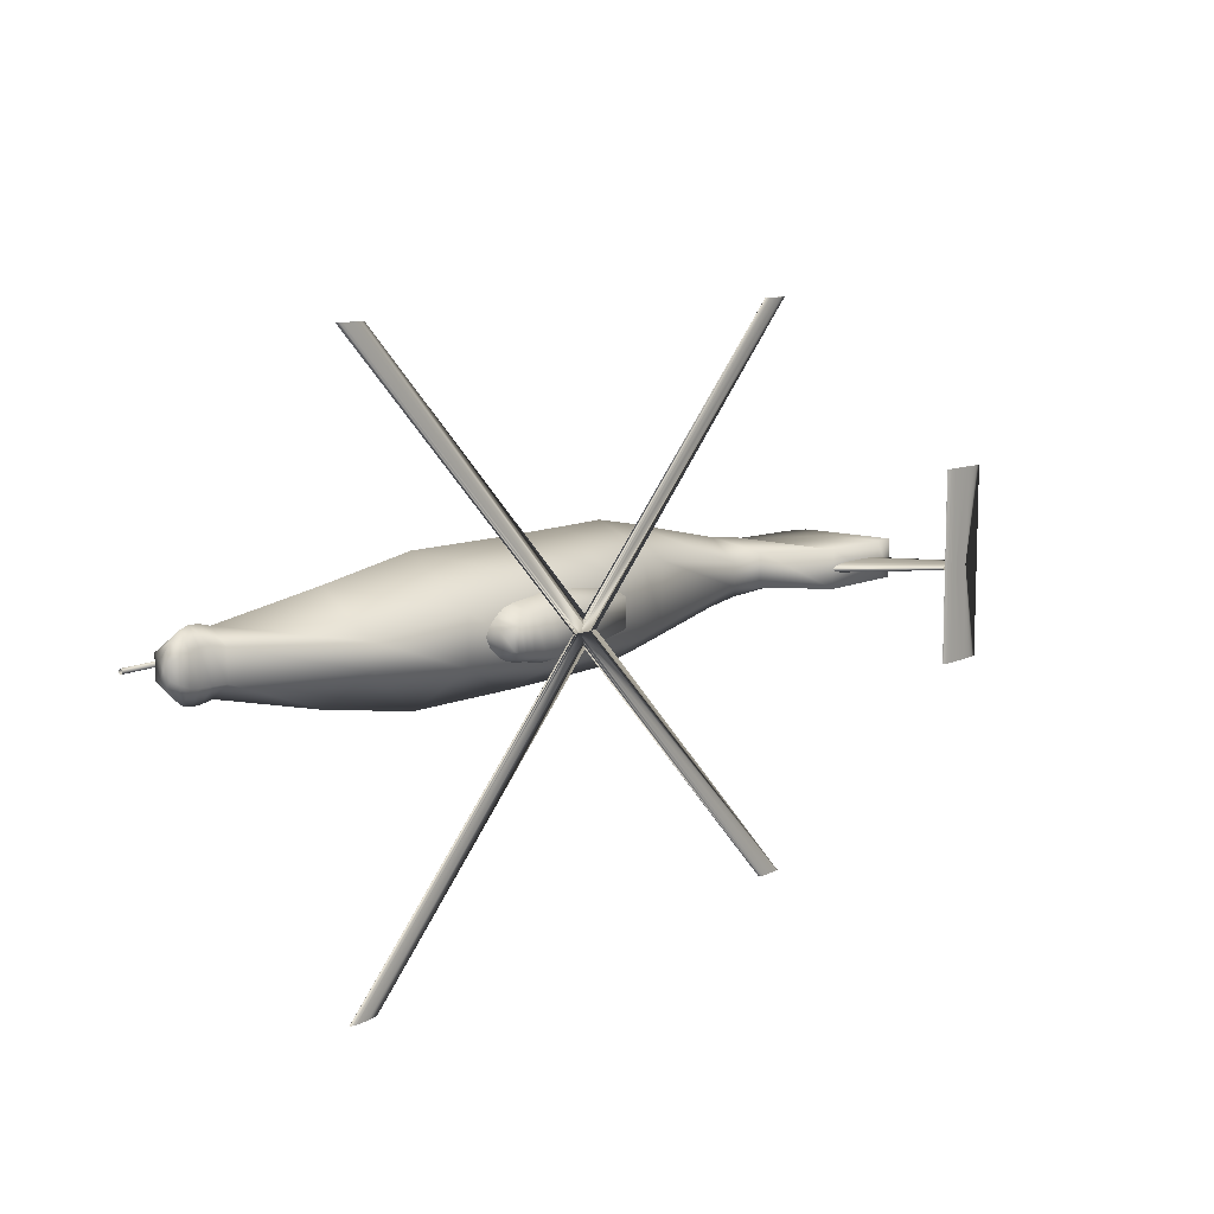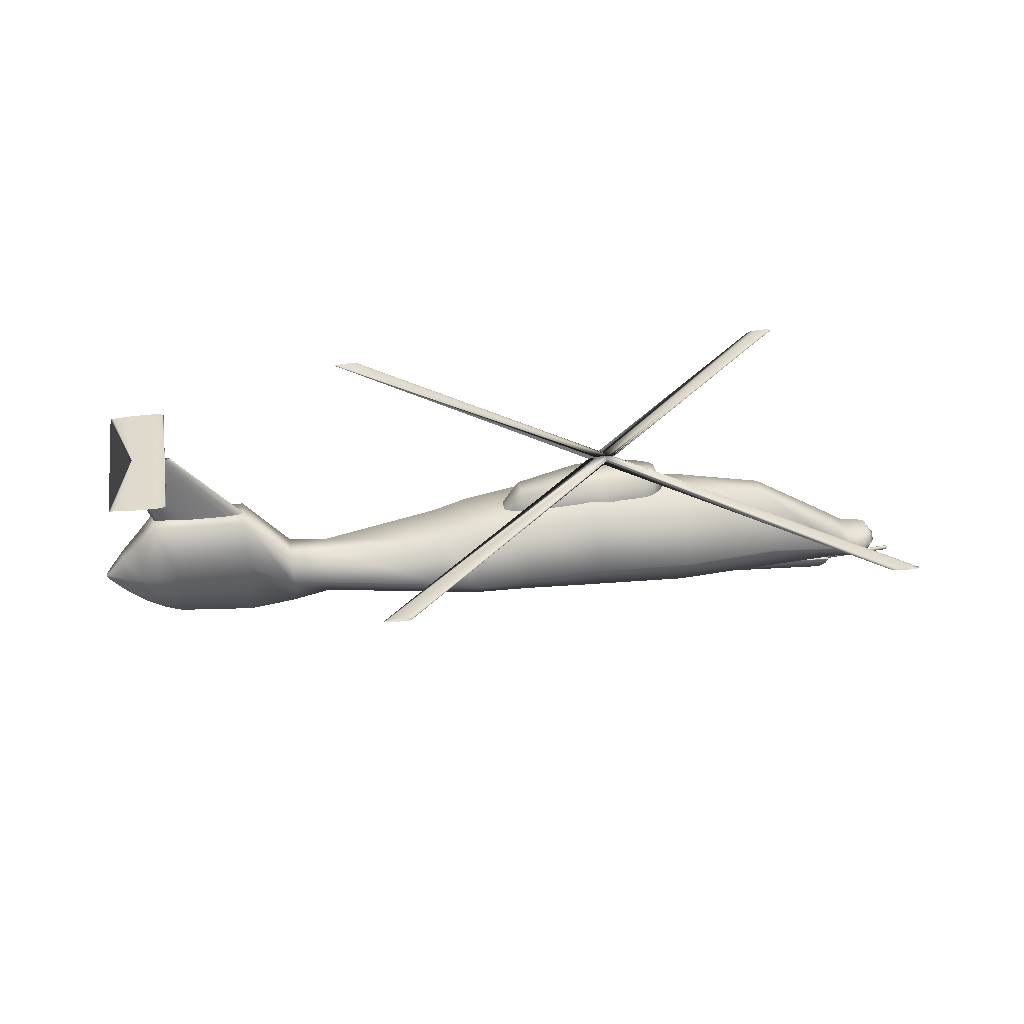
<metadata>
{"format":"obj","ext":"obj","renderer":"f3d","projection":"perspective","resolution":1024,"background":"white","views":[{"elev":10.0,"azim":-49.9,"up":"+Y"},{"elev":33.1,"azim":170.2,"up":"+Z"}]}
</metadata>
<code>
v 0.3787 0.3029 0.2059
v 0.3802 0.3029 0.207
v 0.3818 0.3029 0.2073
v 0.3833 0.3029 0.2076
v 0.3848 0.3029 0.2076
v 0.3878 0.3029 0.2077
v 0.3969 0.3029 0.2076
v 0.409 0.3029 0.2059
v 0.3969 0.3029 0.2042
v 0.3878 0.3029 0.2041
v 0.3848 0.3029 0.2041
v 0.3833 0.3029 0.2042
v 0.3818 0.3029 0.2045
v 0.3802 0.3029 0.2048
v 0.6516 0.5809 0.2059
v 0.6531 0.5809 0.207
v 0.6546 0.5809 0.2073
v 0.6561 0.5809 0.2076
v 0.6577 0.5809 0.2076
v 0.6607 0.5809 0.2077
v 0.6698 0.5809 0.2076
v 0.6819 0.5809 0.2059
v 0.6698 0.5809 0.2042
v 0.6607 0.5809 0.2041
v 0.6577 0.5809 0.2041
v 0.6561 0.5809 0.2042
v 0.6546 0.5809 0.2045
v 0.6531 0.5809 0.2048
v 0.6516 0.025 0.2059
v 0.6531 0.025 0.207
v 0.6546 0.025 0.2073
v 0.6561 0.025 0.2076
v 0.6577 0.025 0.2076
v 0.6607 0.025 0.2077
v 0.6698 0.025 0.2076
v 0.6819 0.025 0.2059
v 0.6698 0.025 0.2042
v 0.6607 0.025 0.2041
v 0.6577 0.025 0.2041
v 0.6561 0.025 0.2042
v 0.6546 0.025 0.2045
v 0.6531 0.025 0.2048
v 0.1059 0.5809 0.2059
v 0.1074 0.5809 0.207
v 0.1089 0.5809 0.2073
v 0.1104 0.5809 0.2076
v 0.1119 0.5809 0.2076
v 0.1149 0.5809 0.2077
v 0.124 0.5809 0.2076
v 0.1362 0.5809 0.2059
v 0.124 0.5809 0.2042
v 0.1149 0.5809 0.2041
v 0.1119 0.5809 0.2041
v 0.1104 0.5809 0.2042
v 0.1089 0.5809 0.2045
v 0.1074 0.5809 0.2048
v 0.1059 0.025 0.2059
v 0.1074 0.025 0.207
v 0.1089 0.025 0.2073
v 0.1104 0.025 0.2076
v 0.1119 0.025 0.2076
v 0.1149 0.025 0.2077
v 0.124 0.025 0.2076
v 0.1362 0.025 0.2059
v 0.124 0.025 0.2042
v 0.1149 0.025 0.2041
v 0.1119 0.025 0.2041
v 0.1104 0.025 0.2042
v 0.1089 0.025 0.2045
v 0.1074 0.025 0.2048
v 0.8941 0.3029 0.2564
v 0.8972 0.3029 0.2575
v 0.9002 0.3029 0.2578
v 0.9032 0.3029 0.2581
v 0.9063 0.3029 0.2582
v 0.9123 0.3029 0.2582
v 0.9305 0.3029 0.2581
v 0.9548 0.3029 0.2564
v 0.9305 0.3029 0.2547
v 0.9123 0.3029 0.2546
v 0.9063 0.3029 0.2547
v 0.9032 0.3029 0.2547
v 0.9002 0.3029 0.255
v 0.8972 0.3029 0.2553
v 0.8941 0.4024 0.2564
v 0.8972 0.4024 0.2575
v 0.9002 0.4024 0.2578
v 0.9032 0.4024 0.2581
v 0.9063 0.4024 0.2582
v 0.9123 0.4024 0.2582
v 0.9305 0.4024 0.2581
v 0.9548 0.4024 0.2564
v 0.9305 0.4024 0.2547
v 0.9123 0.4024 0.2546
v 0.9063 0.4024 0.2547
v 0.9032 0.4024 0.2547
v 0.9002 0.4024 0.255
v 0.8972 0.4024 0.2553
v 0.8941 0.2035 0.2564
v 0.8972 0.2035 0.2575
v 0.9002 0.2035 0.2578
v 0.9032 0.2035 0.2581
v 0.9063 0.2035 0.2582
v 0.9123 0.2035 0.2582
v 0.9305 0.2035 0.2581
v 0.9548 0.2035 0.2564
v 0.9305 0.2035 0.2547
v 0.9123 0.2035 0.2546
v 0.9063 0.2035 0.2547
v 0.9032 0.2035 0.2547
v 0.9002 0.2035 0.255
v 0.8972 0.2035 0.2553
v 0.04673 0.3029 0.06238
v 0.05027 0.3181 0.06162
v 0.05027 0.3105 0.06622
v 0.05027 0.2954 0.06622
v 0.05027 0.2878 0.06162
v 0.05027 0.2954 0.05528
v 0.05027 0.3105 0.05528
v 0.05532 0.326 0.06248
v 0.05532 0.3145 0.0729
v 0.05532 0.2914 0.0729
v 0.05532 0.2798 0.06248
v 0.05532 0.2914 0.04226
v 0.05532 0.3145 0.04226
v 0.06542 0.334 0.06213
v 0.06542 0.3185 0.07285
v 0.06542 0.2874 0.07285
v 0.06542 0.2719 0.06213
v 0.06542 0.2874 0.04222
v 0.06542 0.3185 0.04222
v 0.07553 0.3366 0.06107
v 0.07553 0.3198 0.07271
v 0.07553 0.2861 0.07271
v 0.07553 0.2692 0.06107
v 0.07553 0.2861 0.04208
v 0.07553 0.3198 0.04208
v 0.08564 0.3361 0.06196
v 0.08564 0.3195 0.0757
v 0.08564 0.2863 0.0757
v 0.08564 0.2698 0.06196
v 0.08564 0.2863 0.04219
v 0.08564 0.3195 0.04219
v 0.09574 0.3332 0.06365
v 0.09574 0.3181 0.08324
v 0.09574 0.2878 0.08324
v 0.09574 0.2726 0.06365
v 0.09574 0.2878 0.04242
v 0.09574 0.3181 0.04242
v 0.1968 0.356 0.08714
v 0.1968 0.3154 0.1451
v 0.1968 0.2905 0.1451
v 0.1968 0.2499 0.08714
v 0.1968 0.2764 0.04557
v 0.1968 0.3295 0.04557
v 0.2979 0.3737 0.09098
v 0.2979 0.3271 0.1587
v 0.2979 0.2788 0.1587
v 0.2979 0.2322 0.09098
v 0.2979 0.2676 0.04608
v 0.2979 0.3383 0.04608
v 0.409 0.3737 0.09412
v 0.409 0.3383 0.1647
v 0.409 0.2676 0.1647
v 0.409 0.2322 0.09412
v 0.409 0.2676 0.05088
v 0.409 0.3383 0.05088
v 0.4893 0.3737 0.09271
v 0.4893 0.3383 0.1547
v 0.4893 0.2676 0.1547
v 0.4893 0.2322 0.09271
v 0.4893 0.2676 0.05471
v 0.4893 0.3383 0.05471
v 0.5505 0.3737 0.08928
v 0.5505 0.3383 0.1434
v 0.5505 0.2676 0.1434
v 0.5505 0.2322 0.08928
v 0.5505 0.2676 0.05613
v 0.5505 0.3383 0.05613
v 0.591 0.3661 0.09123
v 0.591 0.3345 0.1336
v 0.591 0.2713 0.1336
v 0.591 0.2398 0.09123
v 0.591 0.2713 0.05924
v 0.591 0.3345 0.05924
v 0.7223 0.338 0.09112
v 0.7223 0.3151 0.1201
v 0.7223 0.2908 0.1201
v 0.7223 0.2678 0.09112
v 0.7223 0.2908 0.06423
v 0.7223 0.3151 0.06423
v 0.7628 0.3332 0.08981
v 0.7628 0.321 0.1214
v 0.7628 0.2849 0.1214
v 0.7628 0.2726 0.08981
v 0.7628 0.2849 0.05941
v 0.7628 0.321 0.05941
v 0.8133 0.3231 0.1137
v 0.8133 0.323 0.1755
v 0.8133 0.2829 0.1755
v 0.8133 0.2827 0.1137
v 0.8133 0.2829 0.05438
v 0.8133 0.323 0.05438
v 0.8941 0.3231 0.1176
v 0.8941 0.323 0.1755
v 0.8941 0.2829 0.1755
v 0.8941 0.2827 0.1176
v 0.8941 0.2829 0.06193
v 0.8941 0.323 0.06193
v 0.9144 0.3231 0.1098
v 0.9144 0.323 0.1755
v 0.9144 0.2829 0.1755
v 0.9144 0.2827 0.1098
v 0.9144 0.2829 0.06951
v 0.9144 0.323 0.06951
v 0.9346 0.3175 0.1061
v 0.9346 0.3174 0.1533
v 0.9346 0.2885 0.1533
v 0.9346 0.2884 0.1061
v 0.9346 0.2885 0.07716
v 0.9346 0.3174 0.07716
v 0.9548 0.312 0.1059
v 0.9548 0.3119 0.1328
v 0.9548 0.2939 0.1328
v 0.9548 0.2938 0.1059
v 0.9548 0.2939 0.08943
v 0.9548 0.3119 0.08943
v 0.975 0.3049 0.1063
v 0.975 0.3049 0.1088
v 0.975 0.3009 0.1088
v 0.975 0.3009 0.1063
v 0.975 0.3009 0.1048
v 0.975 0.3049 0.1048
v 0.025 0.3055 0.03661
v 0.025 0.3042 0.03879
v 0.025 0.3017 0.03879
v 0.025 0.3004 0.03661
v 0.025 0.3017 0.03443
v 0.025 0.3042 0.03443
v 0.1059 0.3055 0.03156
v 0.1059 0.3042 0.03374
v 0.1059 0.3017 0.03374
v 0.1059 0.3004 0.03156
v 0.1059 0.3017 0.02937
v 0.1059 0.3042 0.02937
v 0.1069 0.3231 0.04215
v 0.1069 0.323 0.04231
v 0.1069 0.2829 0.04231
v 0.1069 0.2827 0.04215
v 0.1069 0.2925 0.02906
v 0.1069 0.3134 0.02906
v 0.1117 0.3231 0.04298
v 0.1117 0.323 0.04318
v 0.1117 0.2829 0.04318
v 0.1117 0.2827 0.04298
v 0.1117 0.293 0.02594
v 0.1117 0.3129 0.02594
v 0.1156 0.3231 0.04247
v 0.1156 0.323 0.04268
v 0.1156 0.2829 0.04268
v 0.1156 0.2827 0.04247
v 0.1156 0.293 0.025
v 0.1156 0.3129 0.025
v 0.2473 0.3231 0.04941
v 0.2473 0.323 0.0496
v 0.2473 0.2829 0.0496
v 0.2473 0.2827 0.04941
v 0.2473 0.293 0.03293
v 0.2473 0.3129 0.03293
v 0.2532 0.3179 0.04964
v 0.2532 0.3178 0.04982
v 0.2532 0.2881 0.04982
v 0.2532 0.288 0.04964
v 0.2532 0.2955 0.03479
v 0.2532 0.3103 0.03479
v 0.2566 0.3148 0.05028
v 0.2566 0.3147 0.05043
v 0.2566 0.2912 0.05043
v 0.2566 0.2911 0.05028
v 0.2566 0.2971 0.03738
v 0.2566 0.3088 0.03738
v 0.2644 0.3077 0.05445
v 0.2644 0.3077 0.05454
v 0.2644 0.2981 0.05454
v 0.2644 0.2981 0.05445
v 0.2644 0.3005 0.04674
v 0.2644 0.3053 0.04674
v 0.3181 0.3029 0.1585
v 0.3229 0.3138 0.155
v 0.3229 0.3099 0.1707
v 0.3229 0.2959 0.1707
v 0.3229 0.2921 0.155
v 0.3229 0.2933 0.1516
v 0.3229 0.3126 0.1516
v 0.3282 0.3201 0.1493
v 0.3282 0.3138 0.1836
v 0.3282 0.2921 0.1836
v 0.3282 0.2858 0.1493
v 0.3282 0.2872 0.1441
v 0.3282 0.3187 0.1441
v 0.3333 0.325 0.1485
v 0.3333 0.3168 0.1849
v 0.3333 0.289 0.1849
v 0.3333 0.2809 0.1485
v 0.3333 0.2826 0.1432
v 0.3333 0.3232 0.1432
v 0.3411 0.331 0.1447
v 0.3411 0.3205 0.1854
v 0.3411 0.2854 0.1854
v 0.3411 0.2749 0.1447
v 0.3411 0.277 0.1394
v 0.3411 0.3289 0.1394
v 0.3506 0.3341 0.1434
v 0.3506 0.3223 0.1863
v 0.3506 0.2835 0.1863
v 0.3506 0.2718 0.1434
v 0.3506 0.2739 0.1384
v 0.3506 0.332 0.1384
v 0.3652 0.3364 0.1434
v 0.3652 0.3236 0.188
v 0.3652 0.2823 0.188
v 0.3652 0.2695 0.1434
v 0.3652 0.2714 0.1391
v 0.3652 0.3345 0.1391
v 0.3853 0.3405 0.1453
v 0.3853 0.3258 0.1887
v 0.3853 0.2801 0.1887
v 0.3853 0.2653 0.1453
v 0.3853 0.2667 0.1426
v 0.3853 0.3391 0.1426
v 0.407 0.339 0.1459
v 0.407 0.3248 0.1874
v 0.407 0.2811 0.1874
v 0.407 0.2668 0.1459
v 0.407 0.268 0.1438
v 0.407 0.3379 0.1438
v 0.4225 0.3379 0.1467
v 0.4225 0.324 0.1865
v 0.4225 0.2818 0.1865
v 0.4225 0.268 0.1467
v 0.4225 0.2689 0.1448
v 0.4225 0.3369 0.1448
v 0.4899 0.3274 0.1404
v 0.4899 0.3176 0.1732
v 0.4899 0.2883 0.1732
v 0.4899 0.2784 0.1404
v 0.4899 0.2788 0.1396
v 0.4899 0.3271 0.1396
v 0.4995 0.3245 0.1365
v 0.4995 0.3158 0.1627
v 0.4995 0.2901 0.1627
v 0.4995 0.2814 0.1365
v 0.4995 0.2816 0.136
v 0.4995 0.3243 0.136
v 0.5101 0.3153 0.1322
v 0.5101 0.3103 0.1512
v 0.5101 0.2955 0.1512
v 0.5101 0.2905 0.1322
v 0.5101 0.2906 0.132
v 0.5101 0.3153 0.132
v 0.8133 0.3029 0.1756
v 0.8184 0.306 0.1756
v 0.8234 0.3068 0.1756
v 0.8285 0.3076 0.1756
v 0.8335 0.3078 0.1756
v 0.8436 0.308 0.1756
v 0.8739 0.3076 0.1756
v 0.9144 0.3029 0.1756
v 0.8739 0.2983 0.1756
v 0.8436 0.2979 0.1756
v 0.8335 0.2981 0.1756
v 0.8285 0.2983 0.1756
v 0.8234 0.299 0.1756
v 0.8184 0.2998 0.1756
v 0.8891 0.3029 0.2564
v 0.8921 0.3048 0.2564
v 0.8952 0.3053 0.2564
v 0.8982 0.3057 0.2564
v 0.9012 0.3058 0.2564
v 0.9073 0.306 0.2564
v 0.9255 0.3057 0.2564
v 0.9497 0.3029 0.2564
v 0.9255 0.3001 0.2564
v 0.9073 0.2999 0.2564
v 0.9012 0.3 0.2564
v 0.8982 0.3001 0.2564
v 0.8952 0.3006 0.2564
v 0.8921 0.3011 0.2564
v 0.1248 0.3019 0.03377
v 0.1367 0.3019 0.03377
v 0.1367 0.3079 0.03377
v 0.1248 0.3079 0.03377
v 0.1248 0.3019 0.04371
v 0.1367 0.3019 0.04371
v 0.1367 0.3079 0.04371
v 0.1248 0.3079 0.04371
f 1 16 15
f 2 17 16
f 3 18 17
f 4 19 18
f 5 20 19
f 6 21 20
f 7 22 21
f 8 23 22
f 9 24 23
f 10 25 24
f 11 26 25
f 12 27 26
f 13 28 27
f 14 15 28
f 1 2 16
f 2 3 17
f 3 4 18
f 4 5 19
f 5 6 20
f 6 7 21
f 7 8 22
f 8 9 23
f 9 10 24
f 10 11 25
f 11 12 26
f 12 13 27
f 13 14 28
f 14 1 15
f 1 30 29
f 2 31 30
f 3 32 31
f 4 33 32
f 5 34 33
f 6 35 34
f 7 36 35
f 8 37 36
f 9 38 37
f 10 39 38
f 11 40 39
f 12 41 40
f 13 42 41
f 14 29 42
f 1 2 30
f 2 3 31
f 3 4 32
f 4 5 33
f 5 6 34
f 6 7 35
f 7 8 36
f 8 9 37
f 9 10 38
f 10 11 39
f 11 12 40
f 12 13 41
f 13 14 42
f 14 1 29
f 1 44 43
f 2 45 44
f 3 46 45
f 4 47 46
f 5 48 47
f 6 49 48
f 7 50 49
f 8 51 50
f 9 52 51
f 10 53 52
f 11 54 53
f 12 55 54
f 13 56 55
f 14 43 56
f 1 2 44
f 2 3 45
f 3 4 46
f 4 5 47
f 5 6 48
f 6 7 49
f 7 8 50
f 8 9 51
f 9 10 52
f 10 11 53
f 11 12 54
f 12 13 55
f 13 14 56
f 14 1 43
f 1 58 57
f 2 59 58
f 3 60 59
f 4 61 60
f 5 62 61
f 6 63 62
f 7 64 63
f 8 65 64
f 9 66 65
f 10 67 66
f 11 68 67
f 12 69 68
f 13 70 69
f 14 57 70
f 1 2 58
f 2 3 59
f 3 4 60
f 4 5 61
f 5 6 62
f 6 7 63
f 7 8 64
f 8 9 65
f 9 10 66
f 10 11 67
f 11 12 68
f 12 13 69
f 13 14 70
f 14 1 57
f 71 86 85
f 72 87 86
f 73 88 87
f 74 89 88
f 75 90 89
f 76 91 90
f 77 92 91
f 78 93 92
f 79 94 93
f 80 95 94
f 81 96 95
f 82 97 96
f 83 98 97
f 84 85 98
f 71 72 86
f 72 73 87
f 73 74 88
f 74 75 89
f 75 76 90
f 76 77 91
f 77 78 92
f 78 79 93
f 79 80 94
f 80 81 95
f 81 82 96
f 82 83 97
f 83 84 98
f 84 71 85
f 71 100 99
f 72 101 100
f 73 102 101
f 74 103 102
f 75 104 103
f 76 105 104
f 77 106 105
f 78 107 106
f 79 108 107
f 80 109 108
f 81 110 109
f 82 111 110
f 83 112 111
f 84 99 112
f 71 72 100
f 72 73 101
f 73 74 102
f 74 75 103
f 75 76 104
f 76 77 105
f 77 78 106
f 78 79 107
f 79 80 108
f 80 81 109
f 81 82 110
f 82 83 111
f 83 84 112
f 84 71 99
f 113 115 114
f 113 116 115
f 113 117 116
f 113 118 117
f 113 119 118
f 113 114 119
f 114 121 120
f 115 122 121
f 116 123 122
f 117 124 123
f 118 125 124
f 119 120 125
f 120 127 126
f 121 128 127
f 122 129 128
f 123 130 129
f 124 131 130
f 125 126 131
f 126 133 132
f 127 134 133
f 128 135 134
f 129 136 135
f 130 137 136
f 131 132 137
f 132 139 138
f 133 140 139
f 134 141 140
f 135 142 141
f 136 143 142
f 137 138 143
f 138 145 144
f 139 146 145
f 140 147 146
f 141 148 147
f 142 149 148
f 143 144 149
f 144 151 150
f 145 152 151
f 146 153 152
f 147 154 153
f 148 155 154
f 149 150 155
f 150 157 156
f 151 158 157
f 152 159 158
f 153 160 159
f 154 161 160
f 155 156 161
f 156 163 162
f 157 164 163
f 158 165 164
f 159 166 165
f 160 167 166
f 161 162 167
f 162 169 168
f 163 170 169
f 164 171 170
f 165 172 171
f 166 173 172
f 167 168 173
f 168 175 174
f 169 176 175
f 170 177 176
f 171 178 177
f 172 179 178
f 173 174 179
f 174 181 180
f 175 182 181
f 176 183 182
f 177 184 183
f 178 185 184
f 179 180 185
f 180 187 186
f 181 188 187
f 182 189 188
f 183 190 189
f 184 191 190
f 185 186 191
f 186 193 192
f 187 194 193
f 188 195 194
f 189 196 195
f 190 197 196
f 191 192 197
f 192 199 198
f 193 200 199
f 194 201 200
f 195 202 201
f 196 203 202
f 197 198 203
f 198 205 204
f 199 206 205
f 200 207 206
f 201 208 207
f 202 209 208
f 203 204 209
f 204 211 210
f 205 212 211
f 206 213 212
f 207 214 213
f 208 215 214
f 209 210 215
f 210 217 216
f 211 218 217
f 212 219 218
f 213 220 219
f 214 221 220
f 215 216 221
f 216 223 222
f 217 224 223
f 218 225 224
f 219 226 225
f 220 227 226
f 221 222 227
f 222 229 228
f 223 230 229
f 224 231 230
f 225 232 231
f 226 233 232
f 227 228 233
f 114 115 121
f 115 116 122
f 116 117 123
f 117 118 124
f 118 119 125
f 119 114 120
f 120 121 127
f 121 122 128
f 122 123 129
f 123 124 130
f 124 125 131
f 125 120 126
f 126 127 133
f 127 128 134
f 128 129 135
f 129 130 136
f 130 131 137
f 131 126 132
f 132 133 139
f 133 134 140
f 134 135 141
f 135 136 142
f 136 137 143
f 137 132 138
f 138 139 145
f 139 140 146
f 140 141 147
f 141 142 148
f 142 143 149
f 143 138 144
f 144 145 151
f 145 146 152
f 146 147 153
f 147 148 154
f 148 149 155
f 149 144 150
f 150 151 157
f 151 152 158
f 152 153 159
f 153 154 160
f 154 155 161
f 155 150 156
f 156 157 163
f 157 158 164
f 158 159 165
f 159 160 166
f 160 161 167
f 161 156 162
f 162 163 169
f 163 164 170
f 164 165 171
f 165 166 172
f 166 167 173
f 167 162 168
f 168 169 175
f 169 170 176
f 170 171 177
f 171 172 178
f 172 173 179
f 173 168 174
f 174 175 181
f 175 176 182
f 176 177 183
f 177 178 184
f 178 179 185
f 179 174 180
f 180 181 187
f 181 182 188
f 182 183 189
f 183 184 190
f 184 185 191
f 185 180 186
f 186 187 193
f 187 188 194
f 188 189 195
f 189 190 196
f 190 191 197
f 191 186 192
f 192 193 199
f 193 194 200
f 194 195 201
f 195 196 202
f 196 197 203
f 197 192 198
f 198 199 205
f 199 200 206
f 200 201 207
f 201 202 208
f 202 203 209
f 203 198 204
f 204 205 211
f 205 206 212
f 206 207 213
f 207 208 214
f 208 209 215
f 209 204 210
f 210 211 217
f 211 212 218
f 212 213 219
f 213 214 220
f 214 215 221
f 215 210 216
f 216 217 223
f 217 218 224
f 218 219 225
f 219 220 226
f 220 221 227
f 221 216 222
f 222 223 229
f 223 224 230
f 224 225 231
f 225 226 232
f 226 227 233
f 227 222 228
f 234 241 240
f 235 242 241
f 236 243 242
f 237 244 243
f 238 245 244
f 239 240 245
f 240 247 246
f 241 248 247
f 242 249 248
f 243 250 249
f 244 251 250
f 245 246 251
f 246 253 252
f 247 254 253
f 248 255 254
f 249 256 255
f 250 257 256
f 251 252 257
f 252 259 258
f 253 260 259
f 254 261 260
f 255 262 261
f 256 263 262
f 257 258 263
f 258 265 264
f 259 266 265
f 260 267 266
f 261 268 267
f 262 269 268
f 263 264 269
f 264 271 270
f 265 272 271
f 266 273 272
f 267 274 273
f 268 275 274
f 269 270 275
f 270 277 276
f 271 278 277
f 272 279 278
f 273 280 279
f 274 281 280
f 275 276 281
f 276 283 282
f 277 284 283
f 278 285 284
f 279 286 285
f 280 287 286
f 281 282 287
f 288 290 289
f 288 291 290
f 288 292 291
f 288 293 292
f 288 294 293
f 288 289 294
f 289 296 295
f 290 297 296
f 291 298 297
f 292 299 298
f 293 300 299
f 294 295 300
f 295 302 301
f 296 303 302
f 297 304 303
f 298 305 304
f 299 306 305
f 300 301 306
f 301 308 307
f 302 309 308
f 303 310 309
f 304 311 310
f 305 312 311
f 306 307 312
f 307 314 313
f 308 315 314
f 309 316 315
f 310 317 316
f 311 318 317
f 312 313 318
f 313 320 319
f 314 321 320
f 315 322 321
f 316 323 322
f 317 324 323
f 318 319 324
f 319 326 325
f 320 327 326
f 321 328 327
f 322 329 328
f 323 330 329
f 324 325 330
f 325 332 331
f 326 333 332
f 327 334 333
f 328 335 334
f 329 336 335
f 330 331 336
f 331 338 337
f 332 339 338
f 333 340 339
f 334 341 340
f 335 342 341
f 336 337 342
f 337 344 343
f 338 345 344
f 339 346 345
f 340 347 346
f 341 348 347
f 342 343 348
f 343 350 349
f 344 351 350
f 345 352 351
f 346 353 352
f 347 354 353
f 348 349 354
f 349 356 355
f 350 357 356
f 351 358 357
f 352 359 358
f 353 360 359
f 354 355 360
f 234 235 241
f 235 236 242
f 236 237 243
f 237 238 244
f 238 239 245
f 239 234 240
f 240 241 247
f 241 242 248
f 242 243 249
f 243 244 250
f 244 245 251
f 245 240 246
f 246 247 253
f 247 248 254
f 248 249 255
f 249 250 256
f 250 251 257
f 251 246 252
f 252 253 259
f 253 254 260
f 254 255 261
f 255 256 262
f 256 257 263
f 257 252 258
f 258 259 265
f 259 260 266
f 260 261 267
f 261 262 268
f 262 263 269
f 263 258 264
f 264 265 271
f 265 266 272
f 266 267 273
f 267 268 274
f 268 269 275
f 269 264 270
f 270 271 277
f 271 272 278
f 272 273 279
f 273 274 280
f 274 275 281
f 275 270 276
f 276 277 283
f 277 278 284
f 278 279 285
f 279 280 286
f 280 281 287
f 281 276 282
f 282 283 288
f 283 284 288
f 284 285 288
f 285 286 288
f 286 287 288
f 287 282 288
f 289 290 296
f 290 291 297
f 291 292 298
f 292 293 299
f 293 294 300
f 294 289 295
f 295 296 302
f 296 297 303
f 297 298 304
f 298 299 305
f 299 300 306
f 300 295 301
f 301 302 308
f 302 303 309
f 303 304 310
f 304 305 311
f 305 306 312
f 306 301 307
f 307 308 314
f 308 309 315
f 309 310 316
f 310 311 317
f 311 312 318
f 312 307 313
f 313 314 320
f 314 315 321
f 315 316 322
f 316 317 323
f 317 318 324
f 318 313 319
f 319 320 326
f 320 321 327
f 321 322 328
f 322 323 329
f 323 324 330
f 324 319 325
f 325 326 332
f 326 327 333
f 327 328 334
f 328 329 335
f 329 330 336
f 330 325 331
f 331 332 338
f 332 333 339
f 333 334 340
f 334 335 341
f 335 336 342
f 336 331 337
f 337 338 344
f 338 339 345
f 339 340 346
f 340 341 347
f 341 342 348
f 342 337 343
f 343 344 350
f 344 345 351
f 345 346 352
f 346 347 353
f 347 348 354
f 348 343 349
f 349 350 356
f 350 351 357
f 351 352 358
f 352 353 359
f 353 354 360
f 354 349 355
f 361 376 375
f 362 377 376
f 363 378 377
f 364 379 378
f 365 380 379
f 366 381 380
f 367 382 381
f 368 383 382
f 369 384 383
f 370 385 384
f 371 386 385
f 372 387 386
f 373 388 387
f 374 375 388
f 361 362 376
f 362 363 377
f 363 364 378
f 364 365 379
f 365 366 380
f 366 367 381
f 367 368 382
f 368 369 383
f 369 370 384
f 370 371 385
f 371 372 386
f 372 373 387
f 373 374 388
f 374 361 375
f 389 392 390
f 390 392 391
f 389 394 393
f 389 390 394
f 389 393 392
f 392 393 396
f 392 396 395
f 392 395 391
f 390 395 394
f 390 391 395
f 394 396 393
f 394 395 396

</code>
